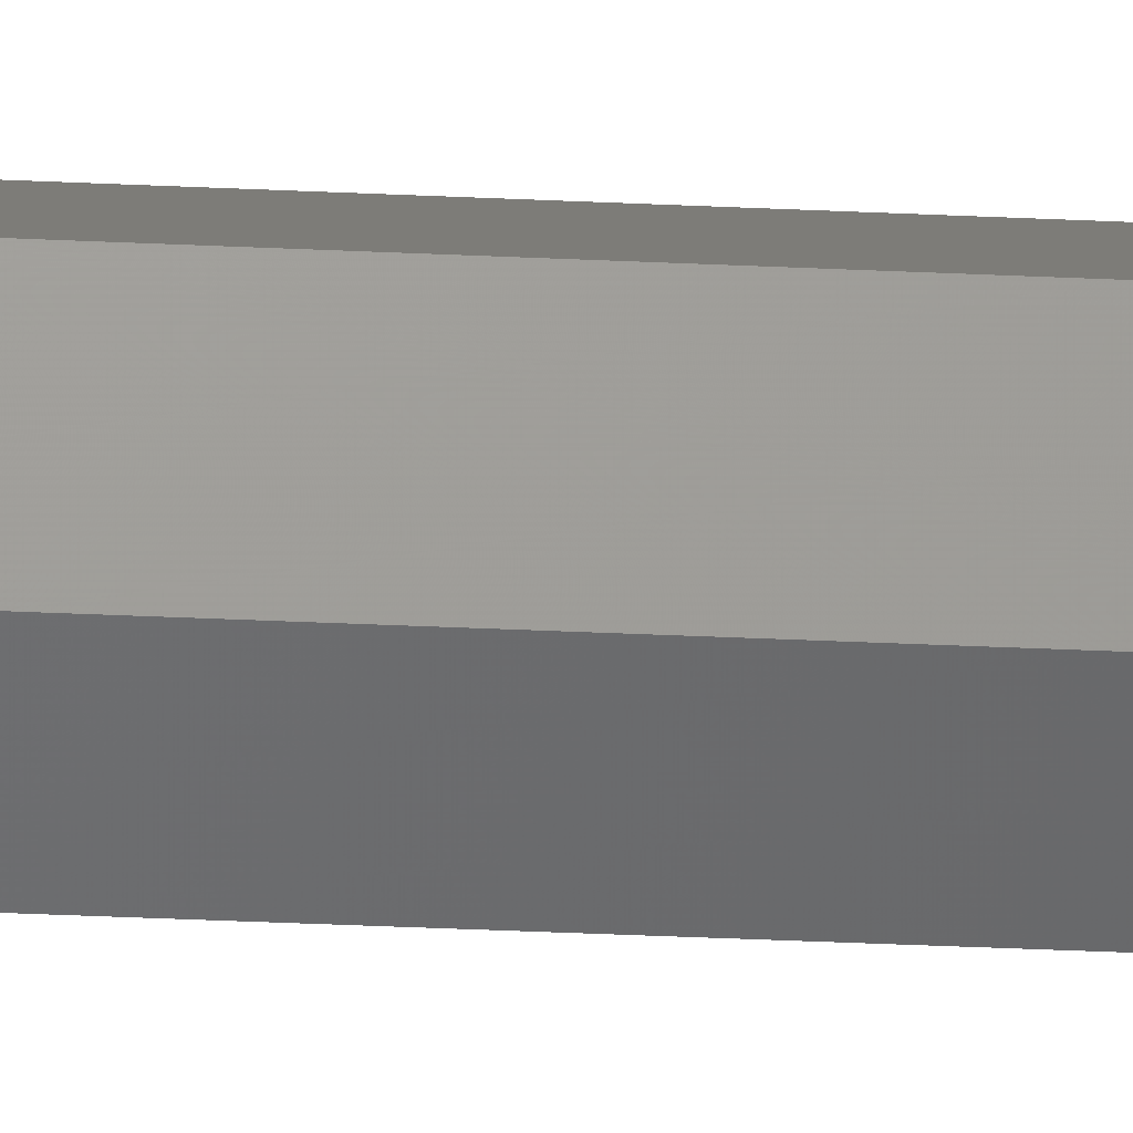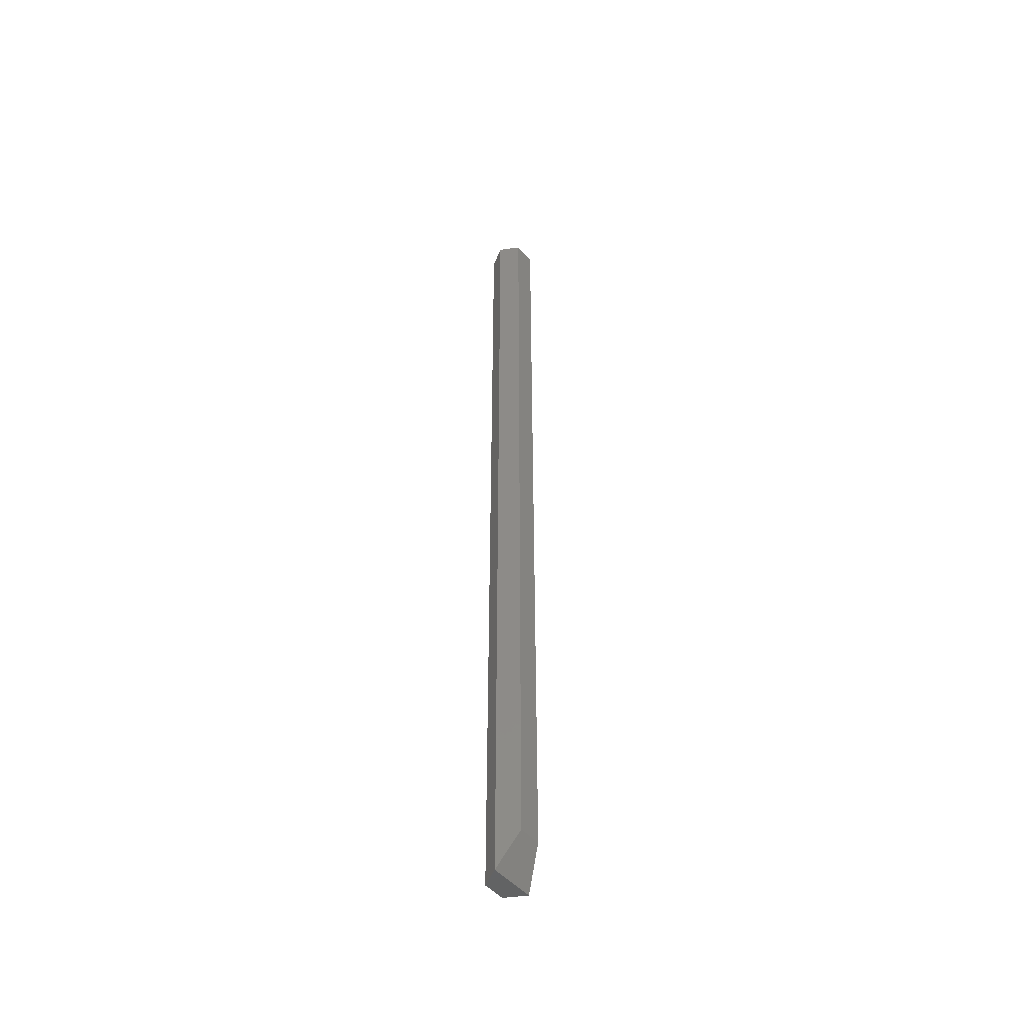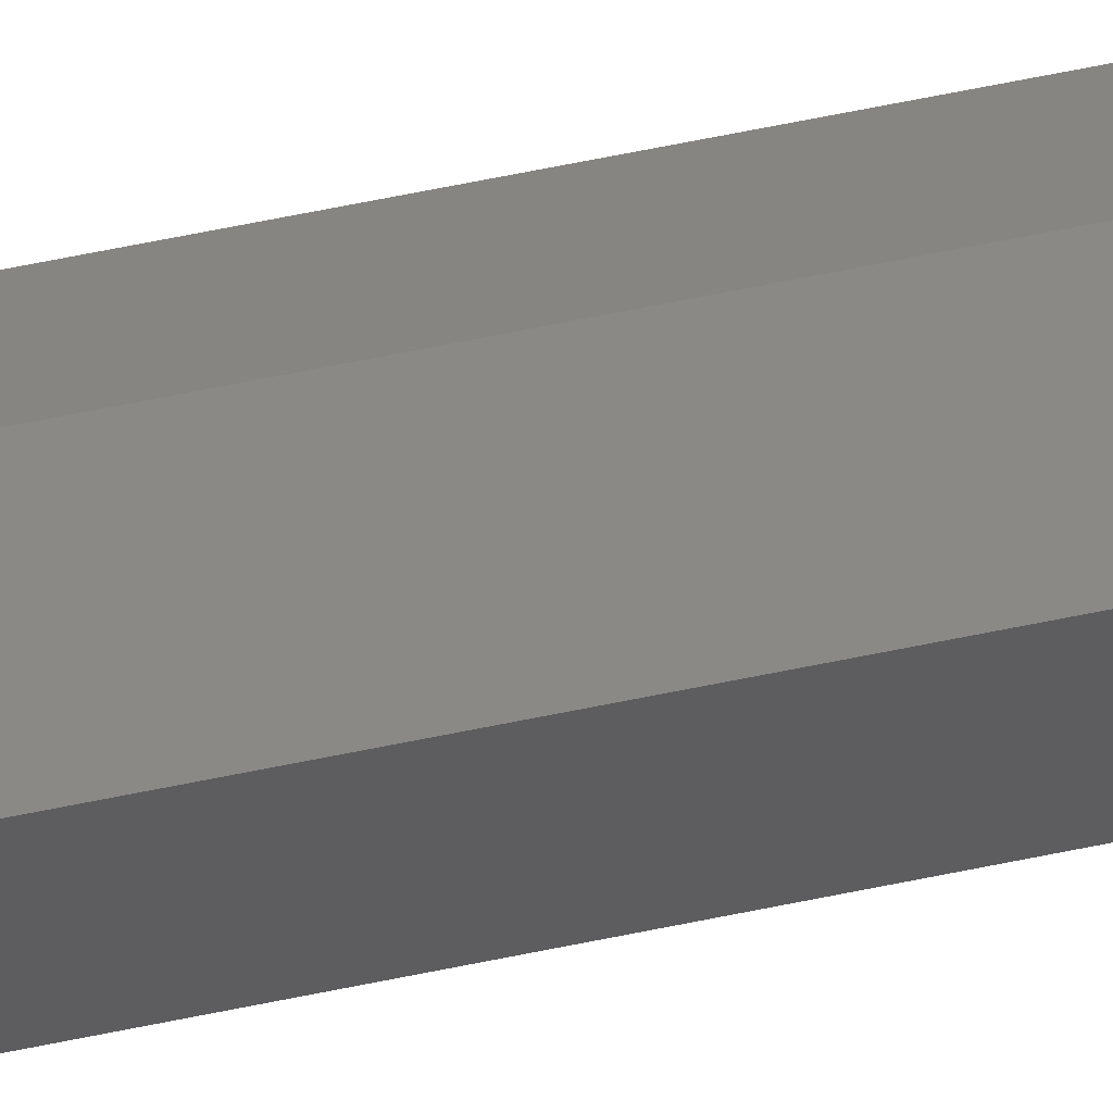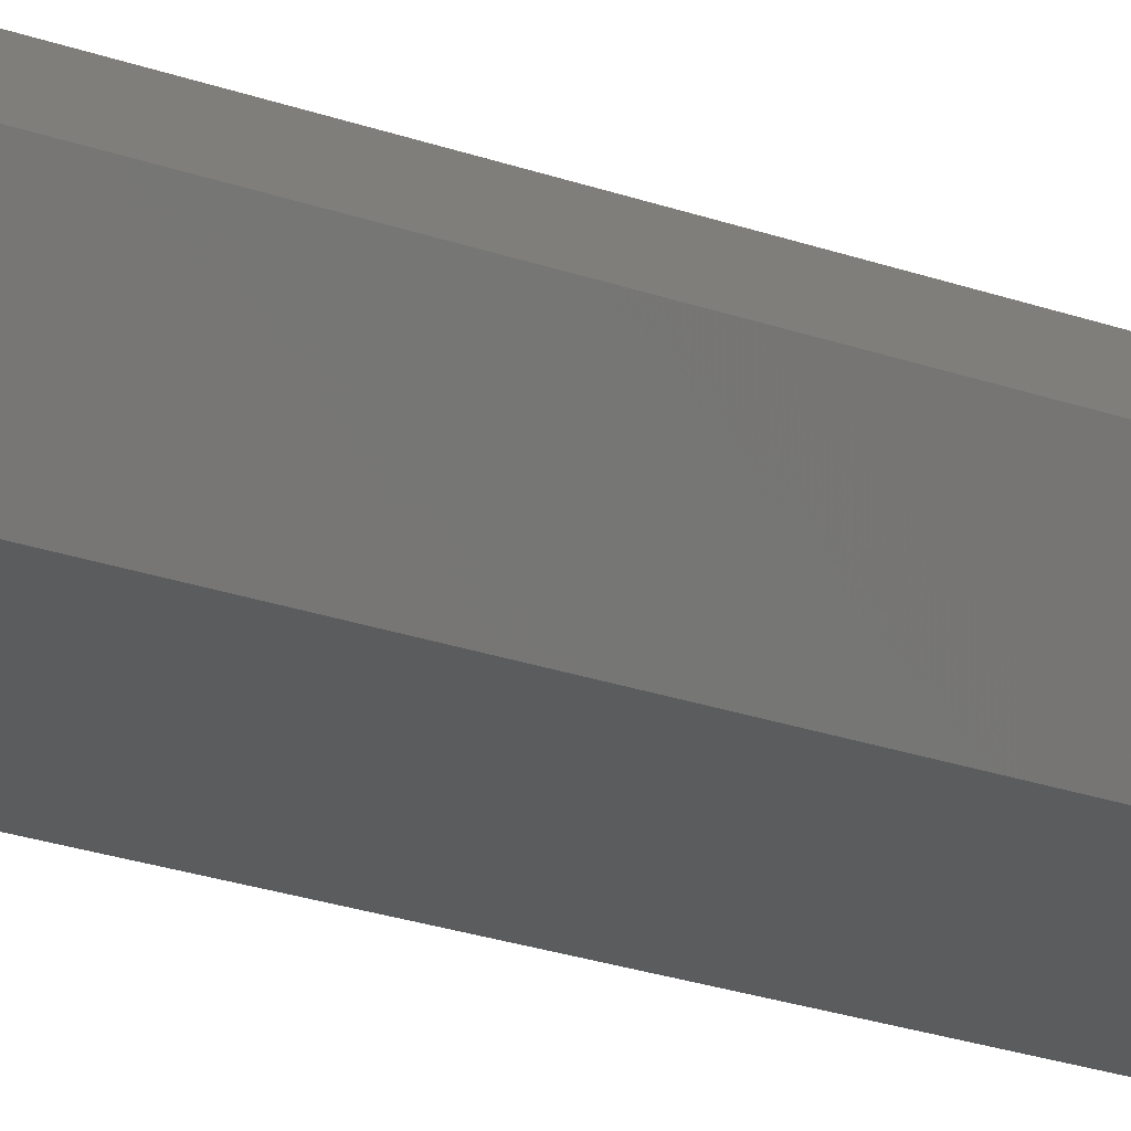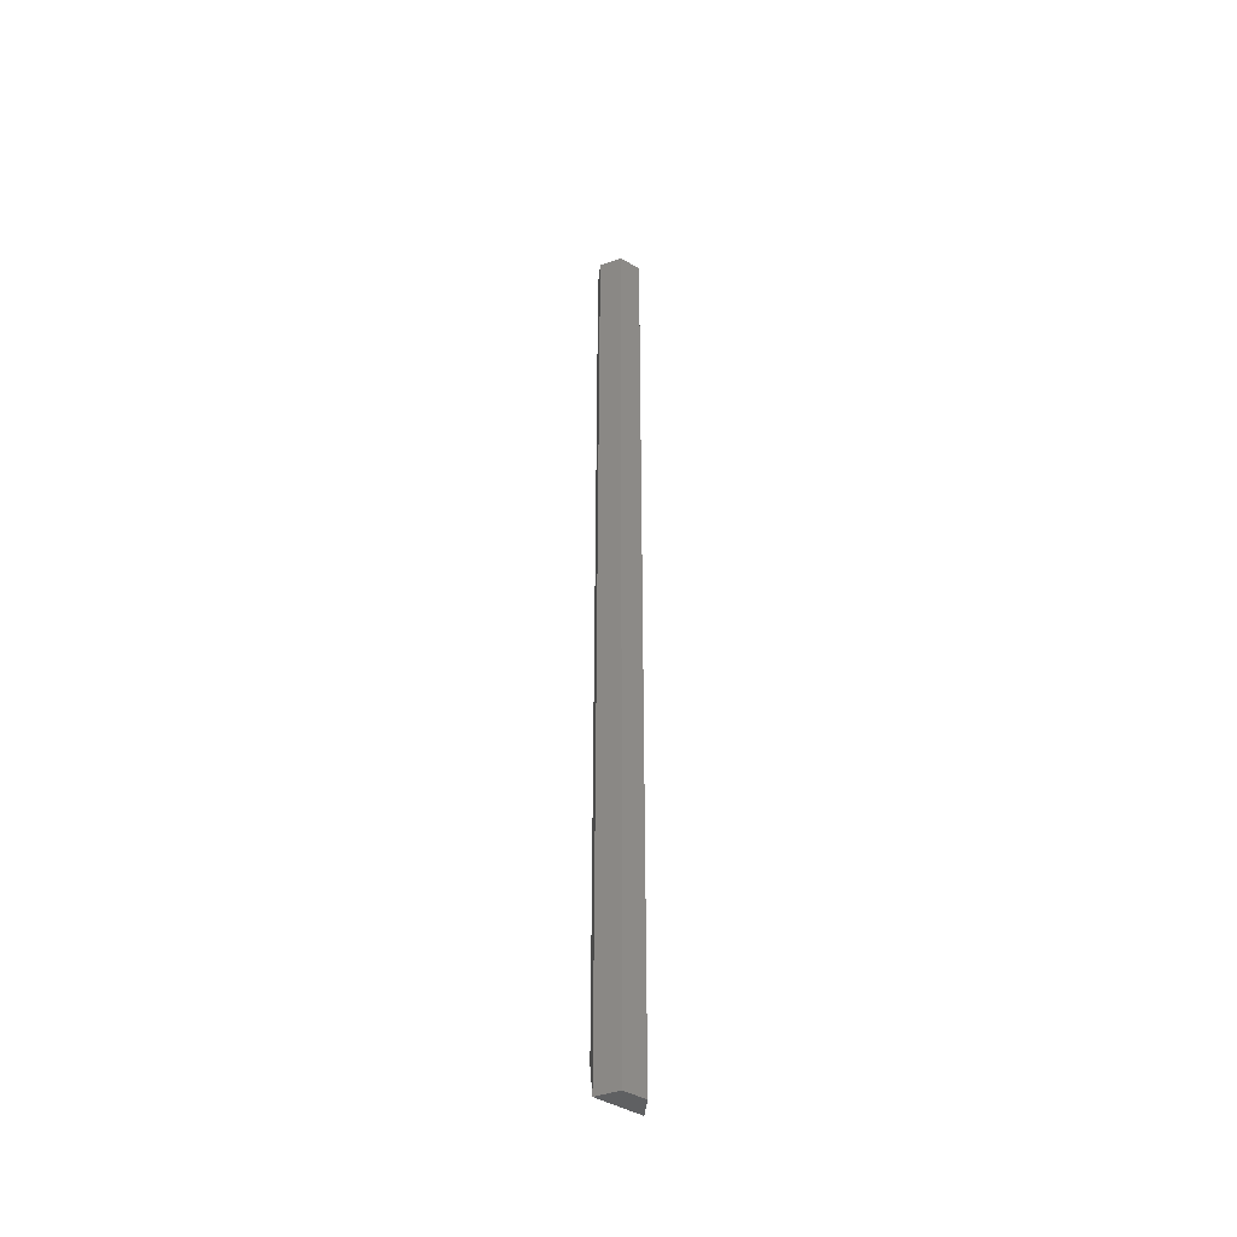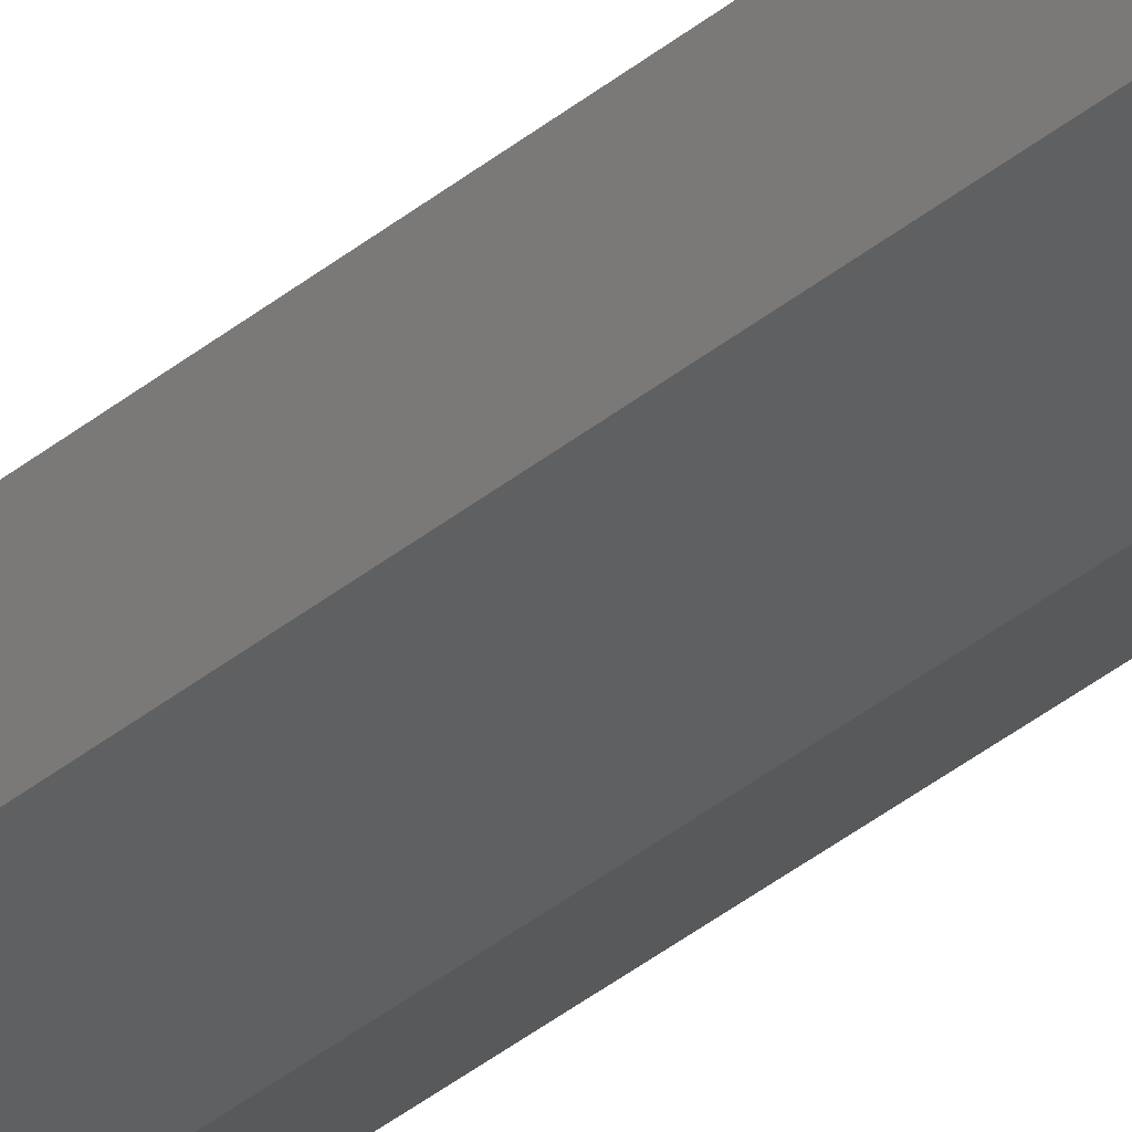
<metadata>
{"format":"stl","ext":"stl","renderer":"f3d","projection":"perspective","resolution":1024,"background":"white","views":[{"elev":-20.6,"azim":84.1,"up":"+Z"},{"elev":-48.8,"azim":159.2,"up":"+Y"},{"elev":52.6,"azim":76.7,"up":"+Z"},{"elev":-6.7,"azim":-154.3,"up":"+Z"},{"elev":-42.7,"azim":-5.9,"up":"+Y"},{"elev":-32.9,"azim":-40.4,"up":"+Z"}]}
</metadata>
<code>
# stl→obj: 12 verts, 20 faces
v 0.01562 -0.75 0.01028
v -0.01562 -0.75 0.01028
v 0.01562 -0.75 -0.007812
v 0.0001645 -0.75 0.01916
v -0.01562 1.114e-18 0.01028
v -0.01562 0 -0.007812
v -0.01562 -0.7188 -0.007812
v 0.0001645 4.117e-19 -0.01669
v 0.01562 1.897e-18 -0.007812
v 0.0001645 -0.7188 -0.01669
v 0.0001645 2.62e-18 0.01916
v 0.01562 3.012e-18 0.01028
f 1 2 3
f 1 4 2
f 5 6 2
f 2 6 7
f 8 9 10
f 10 9 3
f 6 8 7
f 7 8 10
f 11 5 4
f 4 5 2
f 9 12 3
f 3 12 1
f 3 2 10
f 10 2 7
f 9 8 6
f 11 12 5
f 5 12 9
f 5 9 6
f 12 11 1
f 1 11 4

</code>
